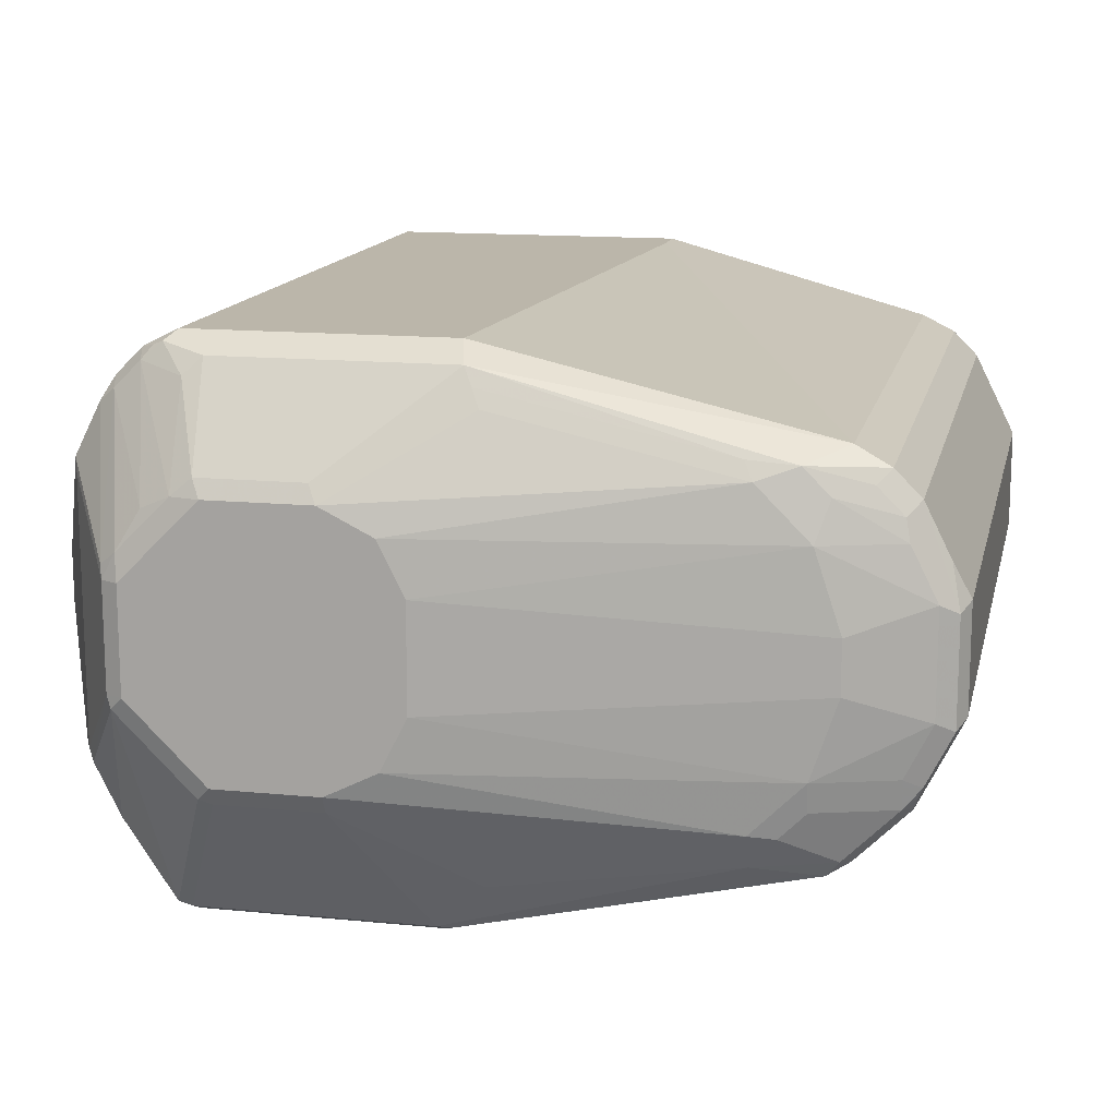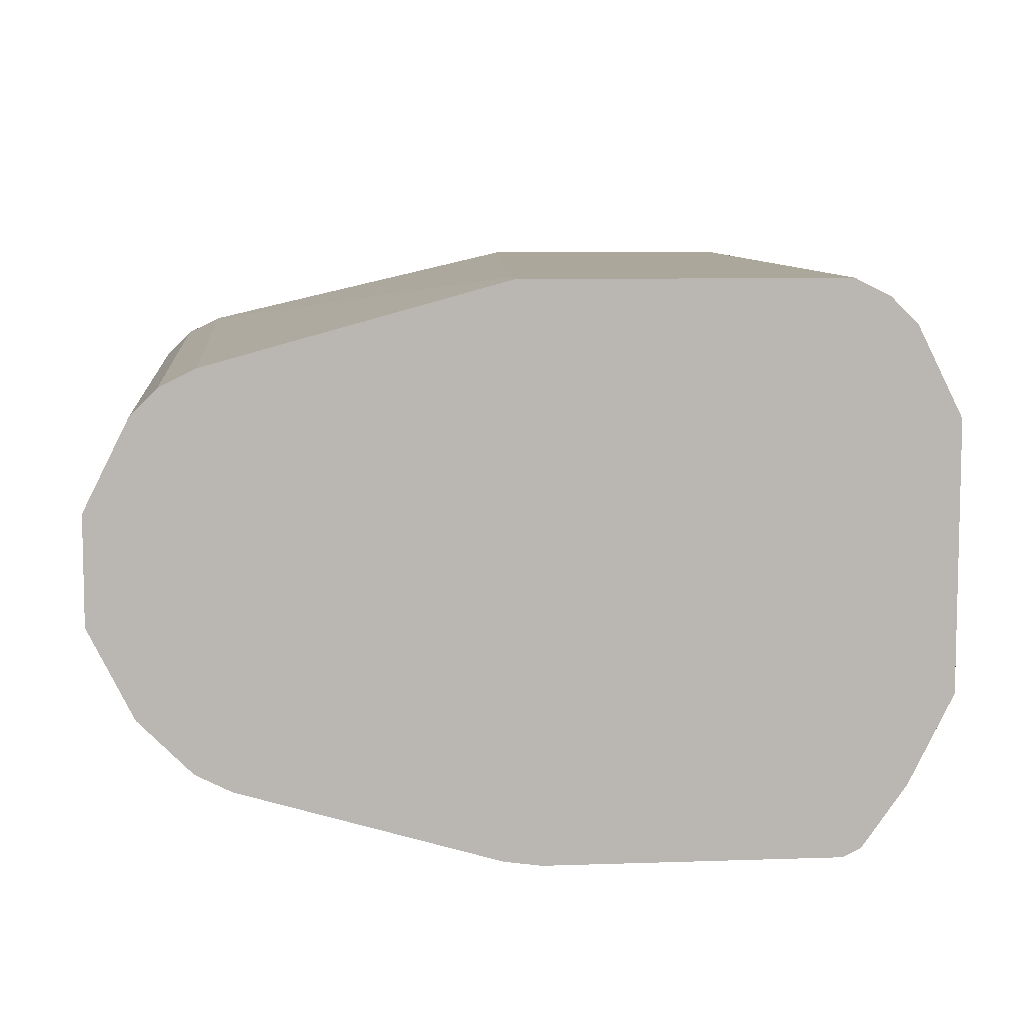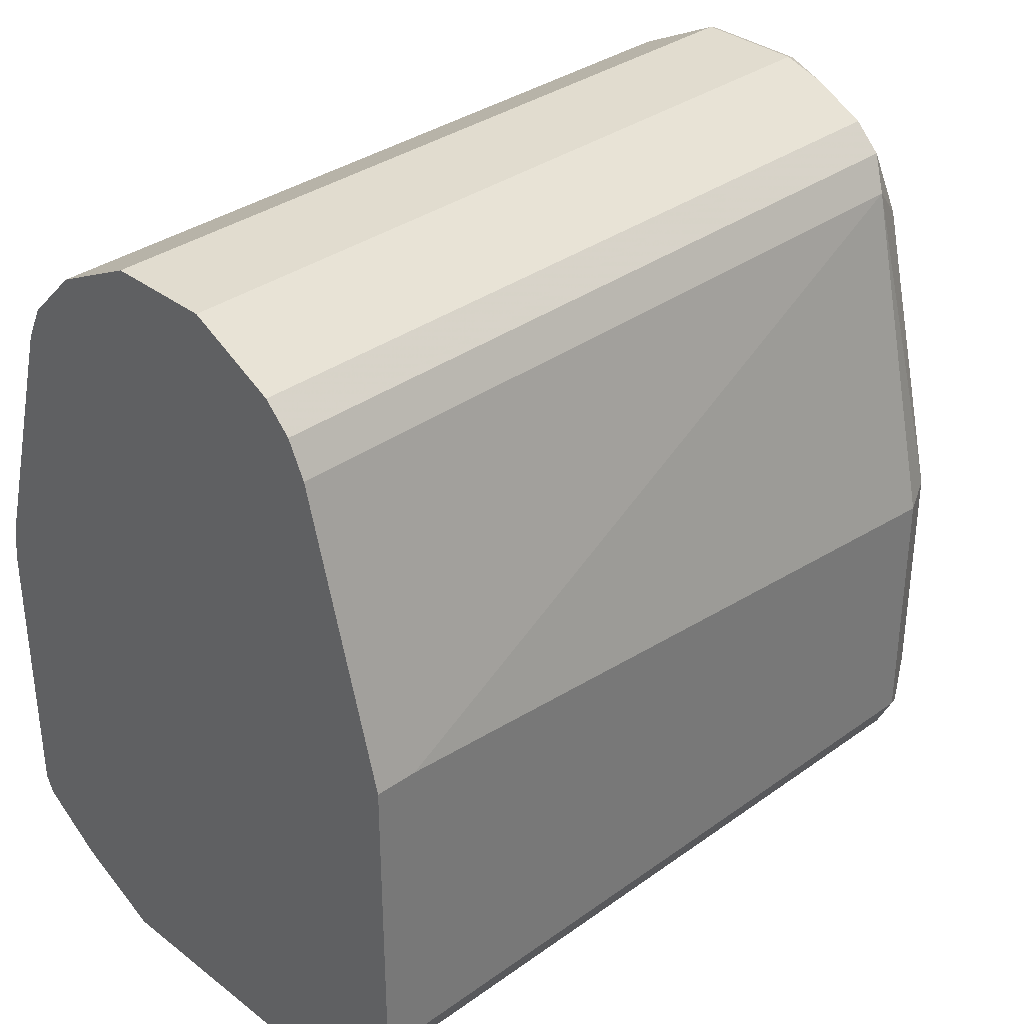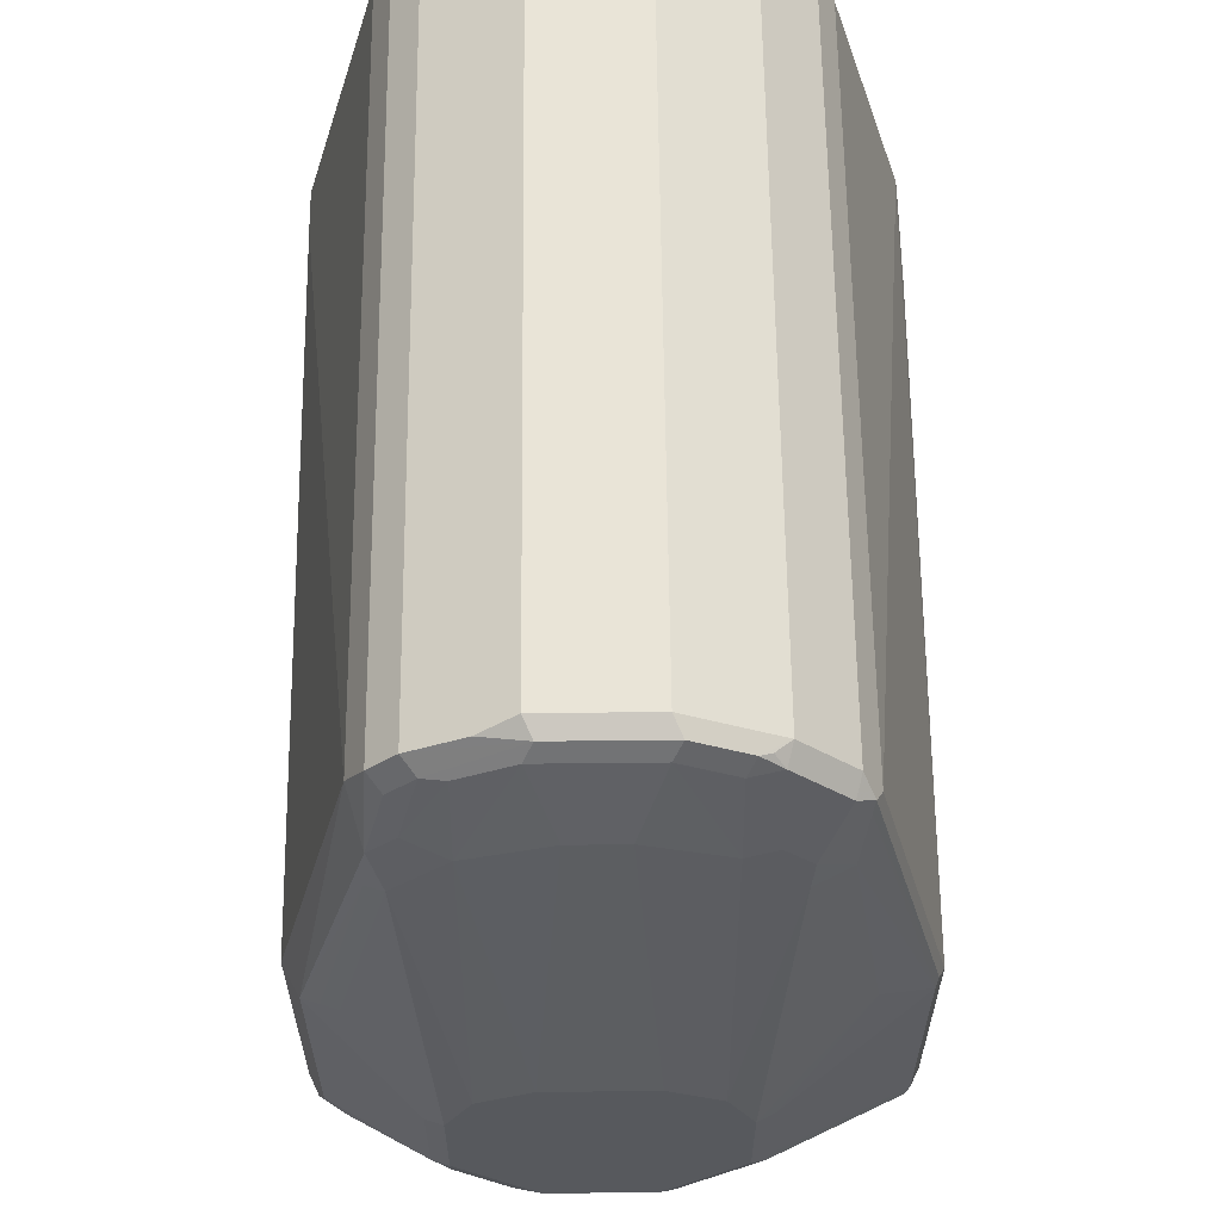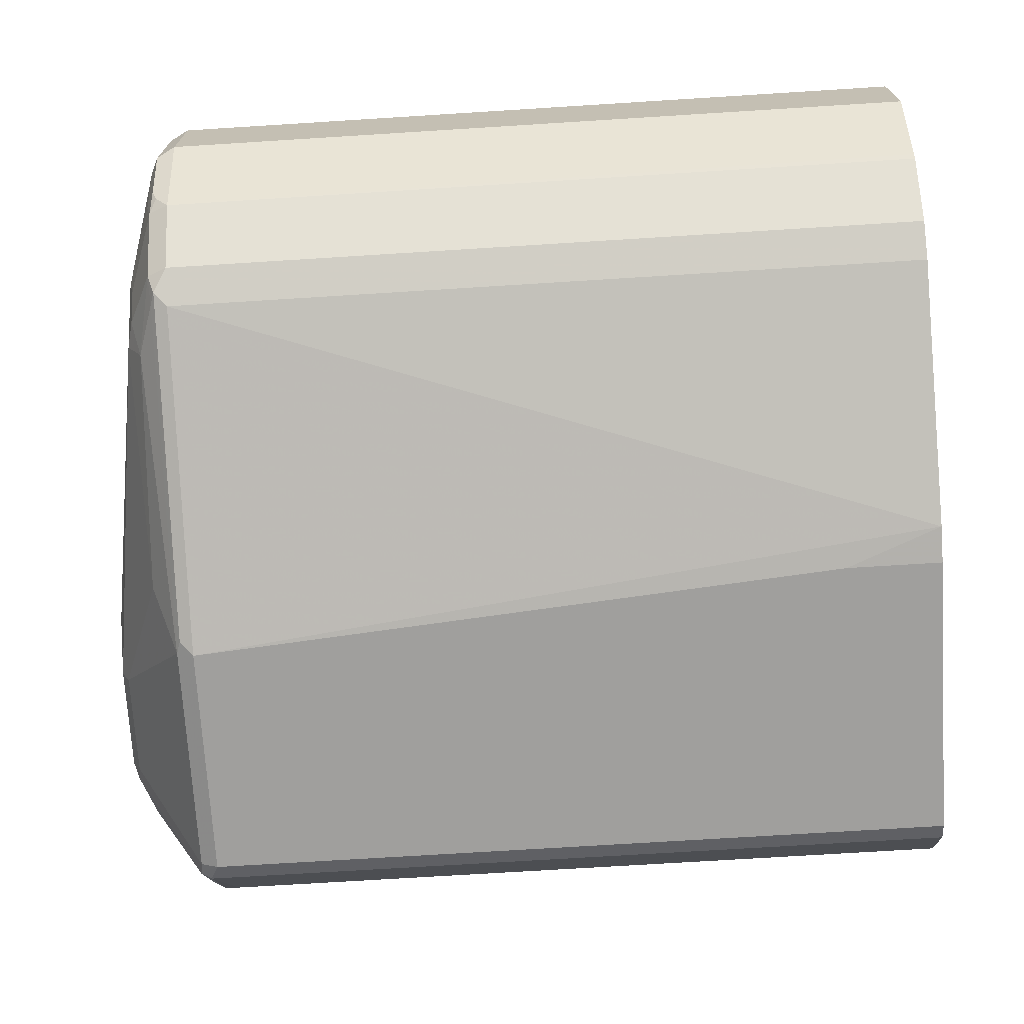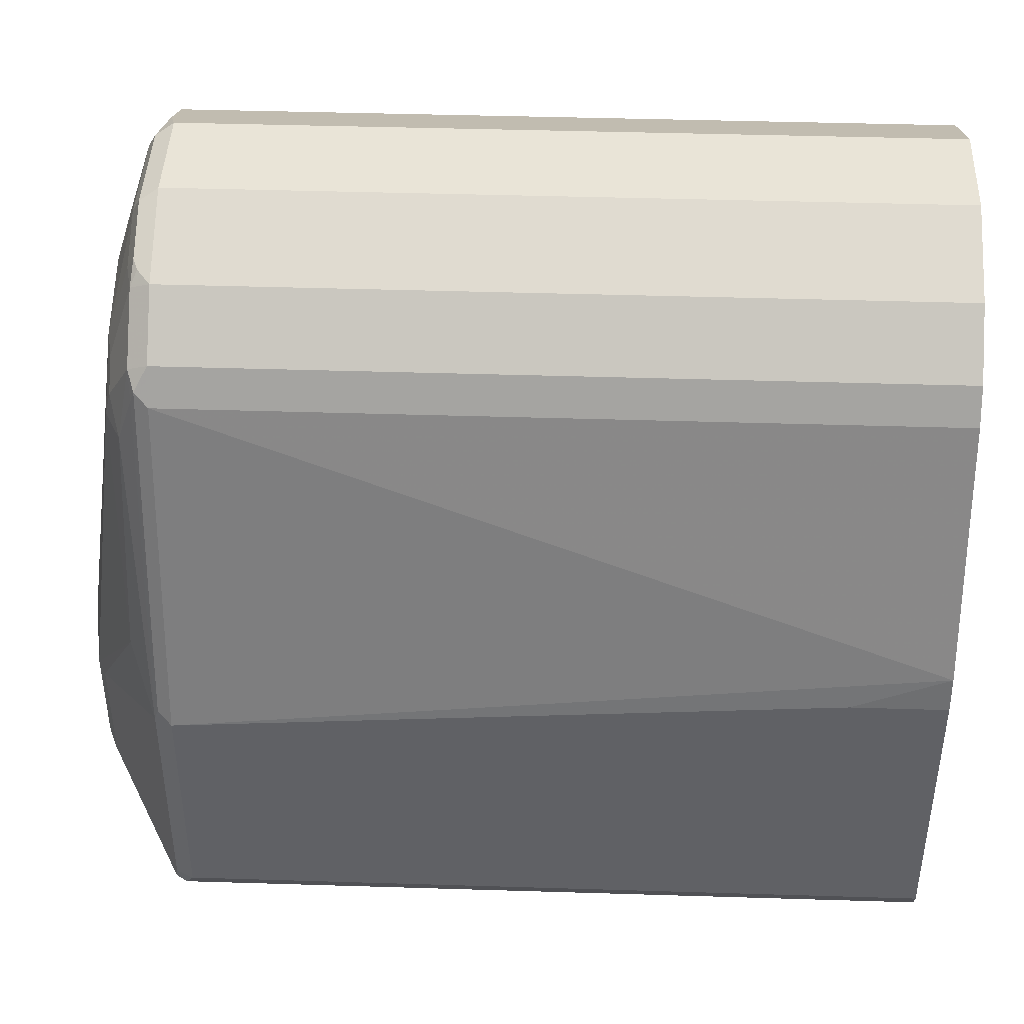
<metadata>
{"format":"obj","ext":"obj","renderer":"f3d","projection":"perspective","resolution":1024,"background":"white","views":[{"elev":14.0,"azim":-77.6,"up":"+Y"},{"elev":8.2,"azim":84.4,"up":"+Y"},{"elev":34.2,"azim":136.0,"up":"+Z"},{"elev":60.8,"azim":-90.6,"up":"+Z"},{"elev":-71.4,"azim":3.6,"up":"+Y"},{"elev":43.1,"azim":2.1,"up":"+Z"}]}
</metadata>
<code>
v -0.5508 -0.102 -0.4638
v -0.5844 -0.102 -0.3618
v -0.8163 -0.102 -0.4638
v -0.8163 -0.102 -0.3803
v -0.8225 -0.09893 -0.4638
v -0.8233 -0.09739 -0.4685
v -0.8511 -0.05101 -0.4499
v -0.8511 -0.02317 -0.4777
v -0.8233 -0.06957 -0.487
v -0.8194 -0.07111 -0.4886
v -0.8233 -0.05101 -0.4963
v -0.8503 -0.01854 -0.4793
v -0.8225 -0.04638 -0.4978
v -0.8225 0.04637 -0.4978
v -0.8503 0.01855 -0.4793
v -0.8488 0.02318 -0.48
v -0.8511 0.02782 -0.4743
v -0.8534 0.01855 -0.4731
v -0.8534 -0.01854 -0.4731
v -0.8534 -0.04638 -0.4453
v -0.8534 -0.04638 -0.4082
v -0.8503 -0.05256 -0.4109
v -0.8503 -0.05256 -0.4082
v -0.8318 -0.08038 -0.3618
v -0.8225 -0.09893 -0.3803
v -0.8503 -0.05256 -0.4453
v -0.8209 -0.09972 -0.3757
v -0.8225 -0.07111 -0.2598
v -0.8209 -0.07187 -0.2551
v -0.8233 -0.06608 -0.2505
v -0.8163 -0.06802 -0.2474
v -0.8163 -0.0742 -0.2598
v -0.5508 -0.1003 -0.349
v -0.5508 -0.0742 -0.2598
v -0.5508 -0.102 -0.3618
v -0.5508 0.01855 -0.2134
v -0.5508 -0.04712 -0.2277
v -0.5508 -0.06802 -0.2474
v -0.5508 -0.04947 -0.2288
v -0.8163 -0.04947 -0.2288
v -0.8163 -0.01854 -0.2134
v -0.8225 -0.02163 -0.2165
v -0.8163 0.01855 -0.2134
v -0.5508 -0.01854 -0.2134
v -0.8194 0.04946 -0.2288
v -0.8194 0.03091 -0.2195
v -0.8225 0.01546 -0.2165
v -0.8241 0.04483 -0.2335
v -0.8256 0.0371 -0.2319
v -0.8256 0.01855 -0.2226
v -0.8349 0.0371 -0.2598
v -0.8302 0.051 -0.2551
v -0.8241 0.05411 -0.2427
v -0.8302 0.06029 -0.2644
v -0.8349 0.05566 -0.2783
v -0.8534 0.0371 -0.3896
v -0.8534 0.01855 -0.3803
v -0.8534 0.04637 -0.4082
v -0.8349 0.07421 -0.3618
v -0.8318 0.08039 -0.3649
v -0.8318 0.06184 -0.2814
v -0.8287 0.08657 -0.368
v -0.8503 0.05255 -0.4113
v -0.8534 0.04637 -0.4453
v -0.8503 0.05255 -0.4484
v -0.8511 0.04637 -0.4557
v -0.8488 0.04174 -0.4661
v -0.8233 0.08348 -0.4743
v -0.8318 0.08039 -0.4576
v -0.8287 0.08657 -0.4515
v -0.8287 0.08657 -0.4109
v -0.8163 0.09277 -0.3711
v -0.8163 0.06492 -0.2505
v -0.8225 0.06184 -0.2536
v -0.8194 0.05875 -0.2381
v -0.5508 0.05875 -0.2381
v -0.5508 0.06492 -0.2505
v -0.5508 0.09277 -0.3525
v -0.5508 0.04946 -0.2288
v -0.5508 0.08657 -0.4762
v -0.5508 0.09277 -0.4638
v -0.8163 0.09277 -0.4638
v -0.8163 0.08657 -0.4762
v -0.8225 0.08966 -0.4669
v -0.8209 0.08811 -0.4708
v -0.8233 0.07421 -0.4835
v -0.8209 0.06956 -0.4893
v -0.8209 0.051 -0.4986
v -0.8163 0.0773 -0.4855
v -0.5508 0.0773 -0.4855
v -0.7792 0.009263 -0.5195
v -0.7421 0.009263 -0.5195
v -0.7421 -0.009272 -0.5195
v -0.5508 -0.04638 -0.5009
v -0.5508 0.04637 -0.5009
v -0.5508 -0.07729 -0.4855
v -0.8163 -0.04638 -0.5009
v -0.8194 -0.05256 -0.4978
v -0.7792 -0.009272 -0.5195
v -0.8132 -0.07729 -0.4855
v -0.8194 -0.09893 -0.47
v -0.5508 -0.09893 -0.47
v -0.5659 0.09277 -0.3525
v -0.8534 -0.01854 -0.3803
v -0.8349 -0.009272 -0.2505
v -0.8349 -0.03709 -0.2598
v -0.8534 -0.03709 -0.3896
v -0.8349 -0.05565 -0.2783
v -0.8287 -0.06802 -0.2783
v -0.8326 -0.05681 -0.269
v -0.8326 -0.04752 -0.2598
v -0.8233 -0.04752 -0.2319
v -0.8209 -0.04405 -0.2273
v -0.8225 -0.04018 -0.2257
v -0.8256 -0.03709 -0.2319
v -0.8256 -0.01854 -0.2226
v -0.8349 0.009263 -0.2505
f 90 80 95
f 92 90 95
f 92 95 94
f 92 94 93
f 90 91 89
f 92 91 90
f 90 89 80
f 83 80 89
f 95 80 94
f 92 93 91
f 80 36 94
f 98 10 11
f 96 94 1
f 10 94 96
f 10 97 94
f 98 97 10
f 98 11 97
f 86 83 89
f 13 97 11
f 13 99 97
f 13 91 99
f 14 91 13
f 14 88 91
f 14 16 88
f 94 36 1
f 87 86 89
f 85 84 83
f 87 88 16
f 79 36 76
f 79 45 36
f 79 76 45
f 76 75 45
f 48 45 75
f 53 48 75
f 53 75 54
f 74 54 75
f 78 36 80
f 81 78 80
f 81 82 78
f 81 80 82
f 88 89 91
f 83 82 80
f 84 82 83
f 84 70 82
f 84 69 70
f 68 69 84
f 85 68 84
f 85 83 68
f 68 83 86
f 68 86 67
f 86 17 67
f 86 16 17
f 87 16 86
f 87 89 88
f 99 91 93
f 103 73 78
f 97 93 94
f 110 112 111
f 110 30 112
f 110 109 30
f 109 28 30
f 109 25 28
f 109 24 25
f 112 30 40
f 113 112 40
f 113 114 112
f 113 40 114
f 114 40 42
f 115 114 42
f 115 112 114
f 115 106 112
f 116 106 115
f 116 105 106
f 116 50 105
f 116 42 50
f 116 115 42
f 47 50 42
f 47 42 43
f 117 105 50
f 117 57 105
f 117 51 57
f 117 50 51
f 110 111 106
f 110 106 108
f 110 108 109
f 109 108 24
f 10 96 100
f 101 10 100
f 101 6 10
f 101 3 6
f 101 102 3
f 101 100 102
f 102 100 96
f 102 96 1
f 102 1 3
f 82 70 72
f 78 82 72
f 103 78 72
f 99 93 97
f 76 36 78
f 71 72 70
f 64 18 58
f 21 58 18
f 57 58 21
f 104 57 21
f 104 105 57
f 104 106 105
f 107 106 104
f 107 108 106
f 107 21 108
f 107 104 21
f 108 21 24
f 103 72 73
f 77 76 78
f 66 65 69
f 77 73 76
f 23 22 25
f 22 5 25
f 26 5 22
f 26 7 5
f 26 20 7
f 26 22 20
f 25 5 4
f 27 25 4
f 27 28 25
f 29 28 27
f 29 30 28
f 29 31 30
f 29 32 31
f 29 4 32
f 29 27 4
f 33 32 4
f 33 34 32
f 33 35 34
f 33 2 35
f 33 4 2
f 35 2 1
f 35 1 34
f 34 1 36
f 37 34 36
f 38 34 37
f 23 25 24
f 38 32 34
f 23 24 21
f 22 21 20
f 111 112 106
f 2 3 1
f 4 3 2
f 5 3 4
f 5 6 3
f 7 6 5
f 8 6 7
f 9 6 8
f 9 10 6
f 9 11 10
f 9 8 11
f 12 11 8
f 12 13 11
f 12 14 13
f 15 14 12
f 15 16 14
f 15 17 16
f 15 18 17
f 15 12 18
f 12 19 18
f 12 8 19
f 19 8 7
f 19 7 20
f 19 20 18
f 20 21 18
f 23 21 22
f 77 78 73
f 31 32 38
f 39 40 31
f 59 55 60
f 61 60 55
f 62 60 61
f 62 58 60
f 63 58 62
f 63 64 58
f 65 64 63
f 66 64 65
f 66 18 64
f 66 17 18
f 66 67 17
f 66 68 67
f 66 69 68
f 65 70 69
f 65 63 70
f 63 71 70
f 63 62 71
f 62 72 71
f 62 73 72
f 62 54 73
f 62 61 54
f 61 55 54
f 73 54 74
f 73 74 75
f 76 73 75
f 59 60 58
f 39 31 38
f 59 58 55
f 56 58 57
f 39 37 40
f 39 38 37
f 41 40 37
f 41 42 40
f 41 43 42
f 41 44 43
f 41 37 44
f 44 37 36
f 44 36 43
f 45 43 36
f 46 43 45
f 46 47 43
f 46 45 47
f 47 45 48
f 49 47 48
f 49 50 47
f 49 51 50
f 49 52 51
f 49 48 52
f 52 48 53
f 52 53 54
f 52 54 51
f 55 51 54
f 56 51 55
f 56 57 51
f 56 55 58
f 31 40 30

</code>
